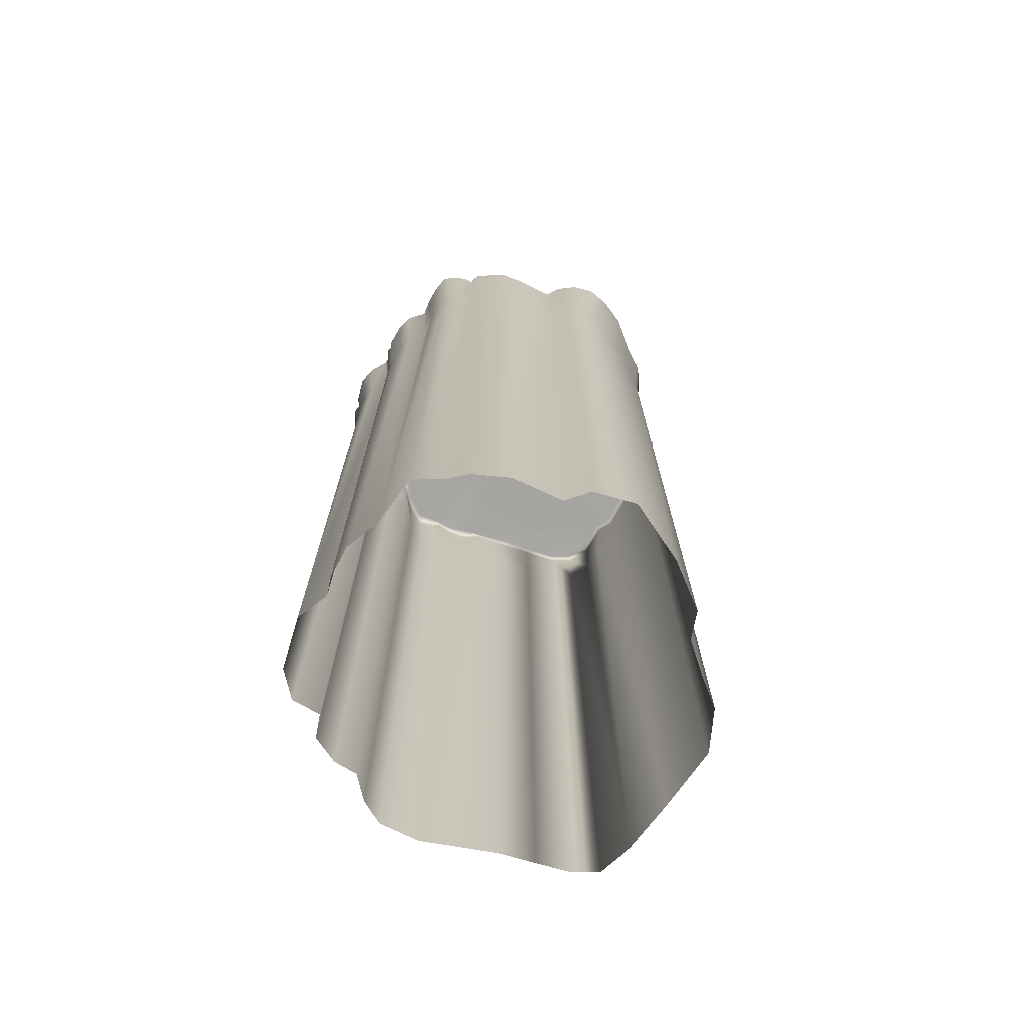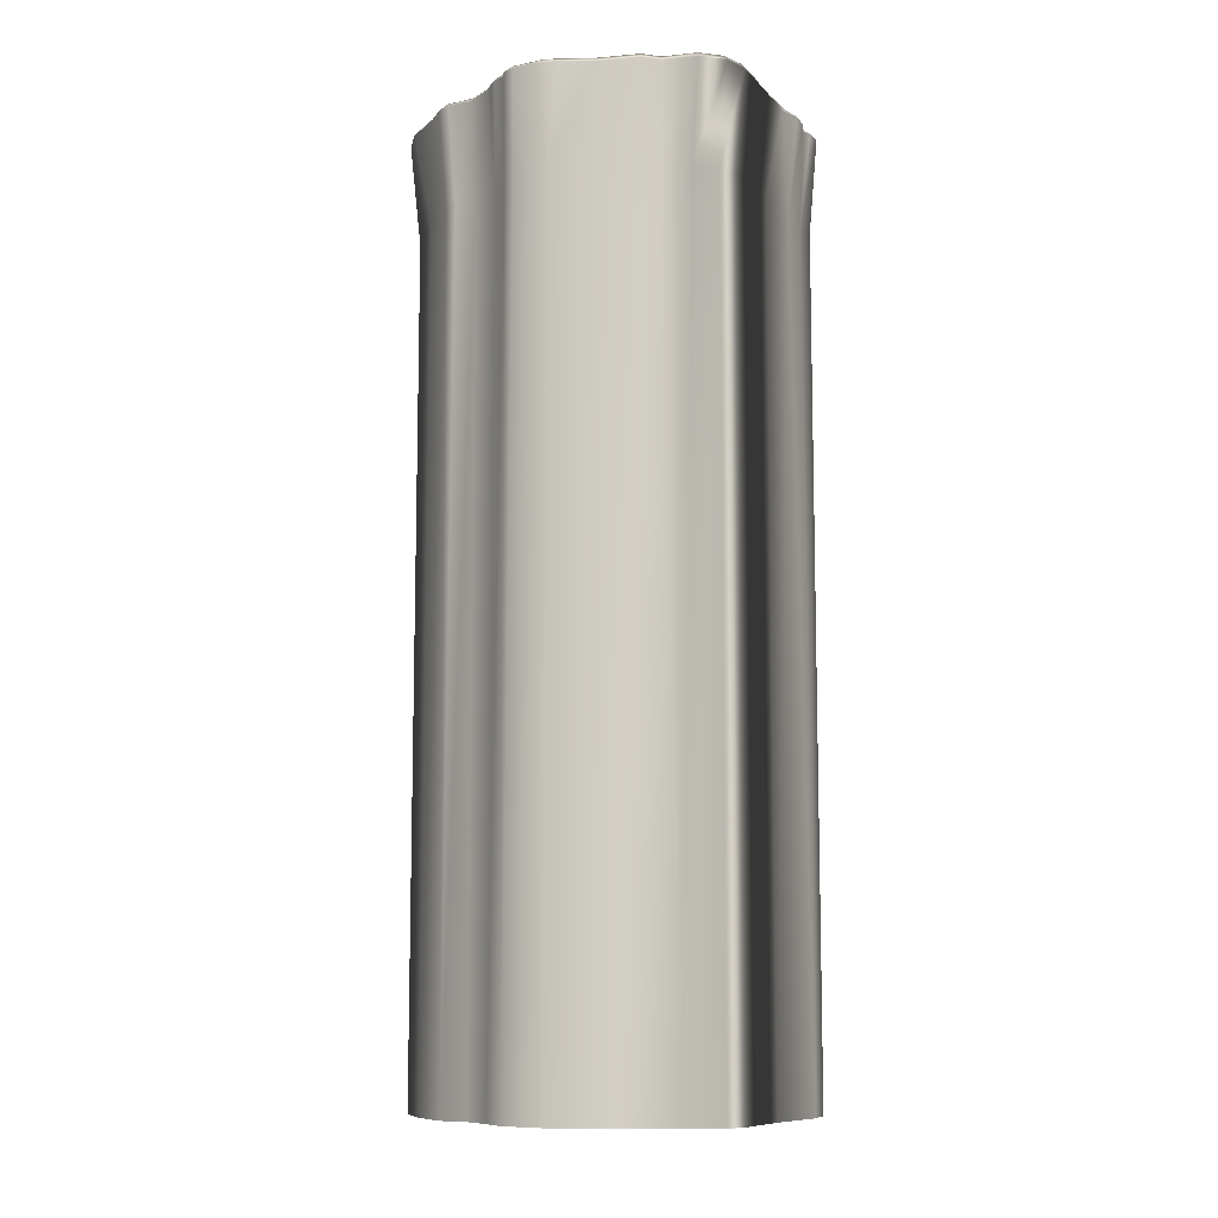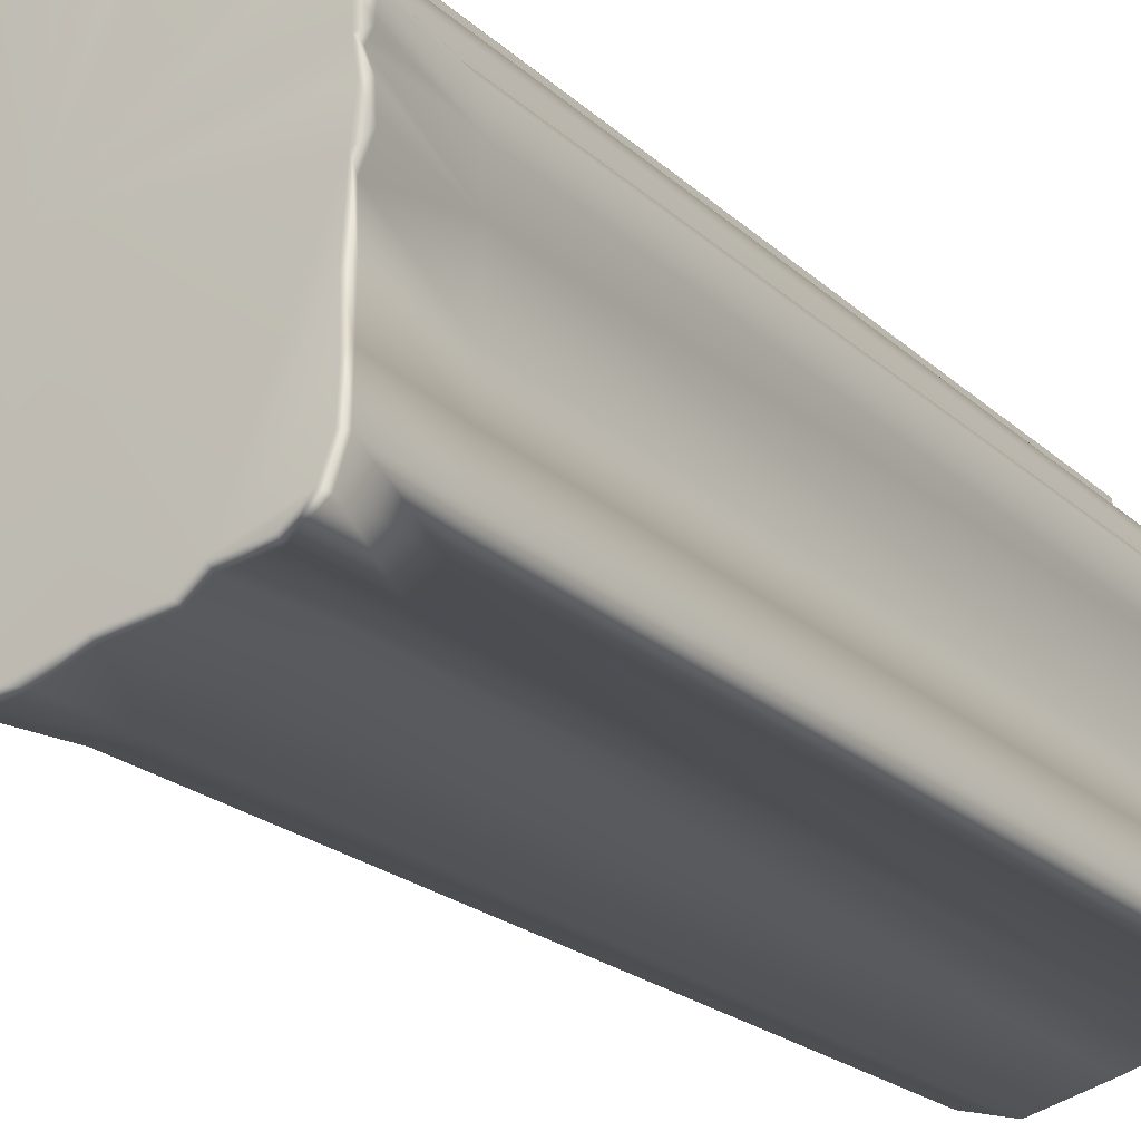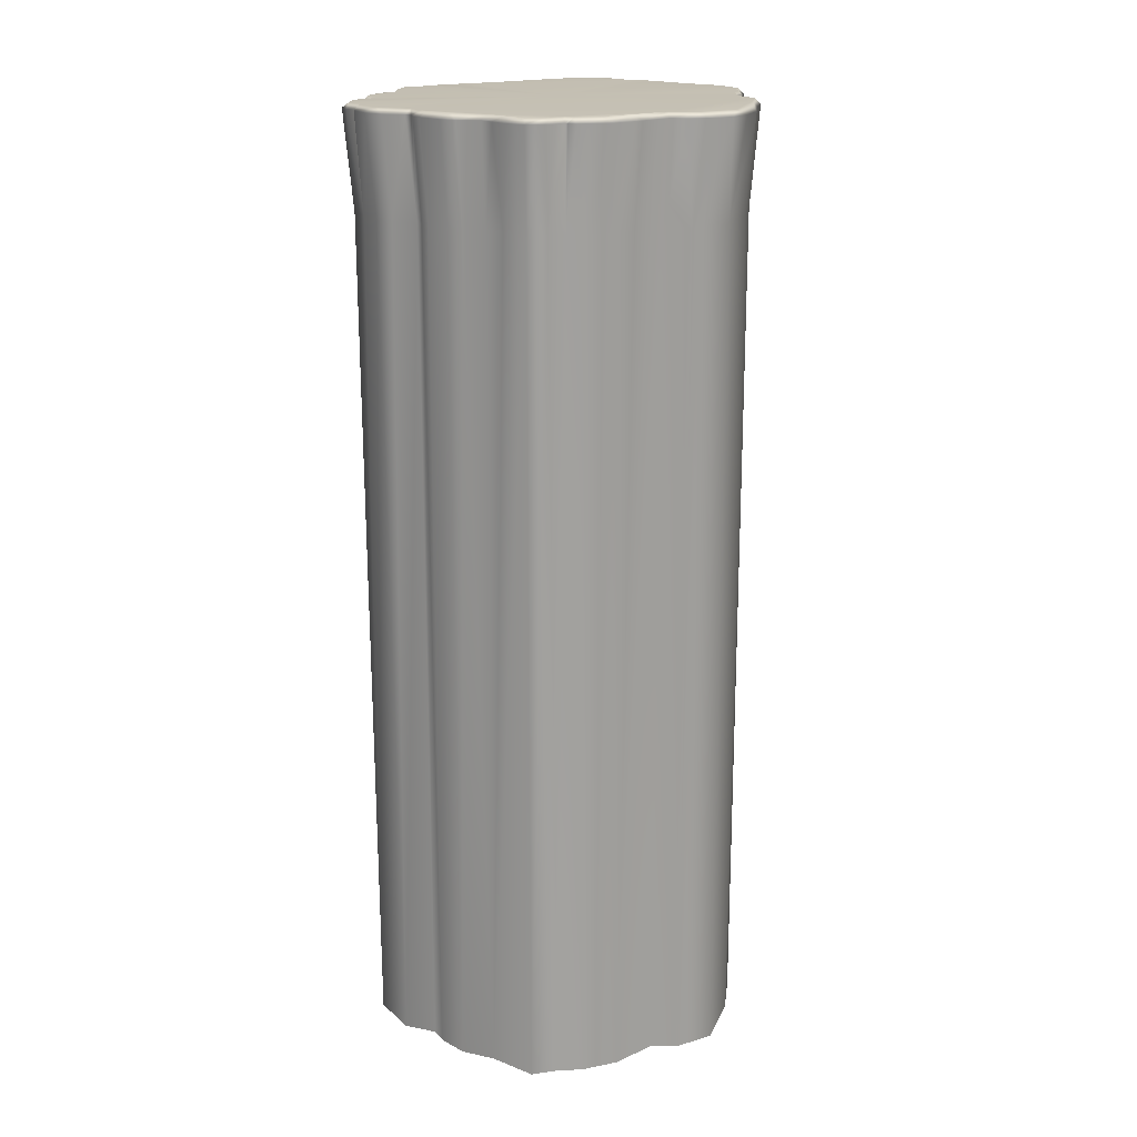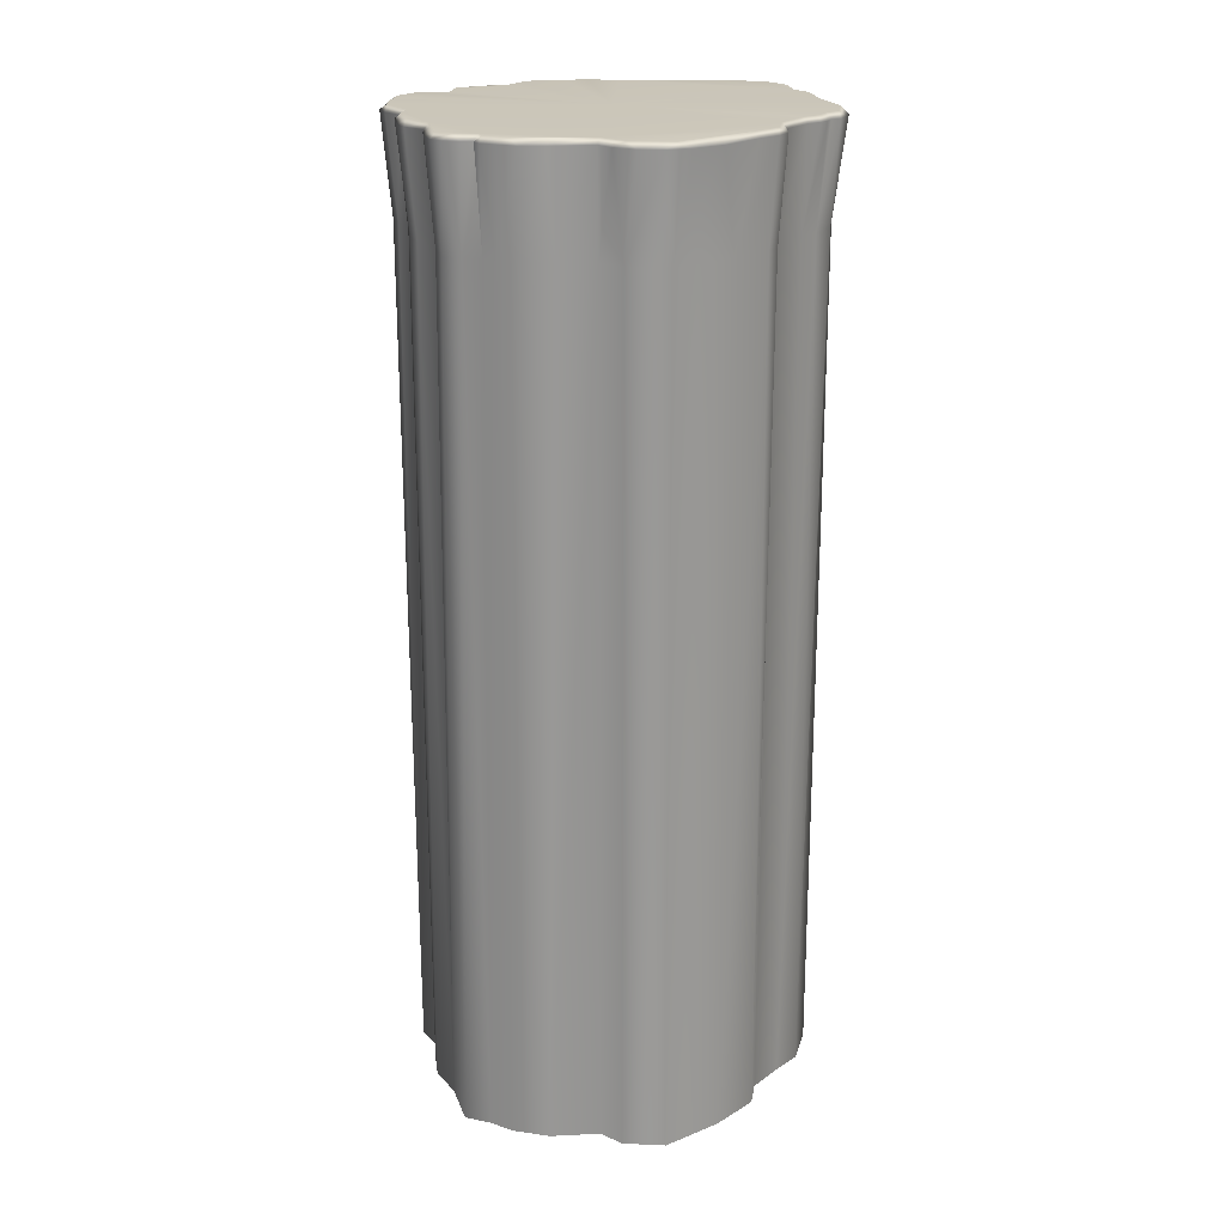
<metadata>
{"format":"obj","ext":"obj","renderer":"f3d","projection":"perspective","resolution":1024,"background":"white","views":[{"elev":-72.9,"azim":70.8,"up":"+Y"},{"elev":-9.6,"azim":-157.6,"up":"+Y"},{"elev":-20.1,"azim":-148.7,"up":"+Z"},{"elev":17.9,"azim":55.0,"up":"+Y"},{"elev":20.8,"azim":90.9,"up":"+Y"}]}
</metadata>
<code>
g cliffBase05
v -3.27 -0.1353 -4.017
v -3.71 -0.004174 -3.538
v -3.809 -0.1353 -3.593
v -4.02 -0.1353 -0.3664
v -3.865 -2.512 -1.196
v -4.04 -0.1353 -1.251
v -3.971 -2.512 0.1357
v -4.228 -0.1353 0.1202
v -3.865 -23 -1.196
v -4.205 -0.1353 0.6716
v -4.071 -0.1353 1.047
v -4.163 -23 0.6137
v -3.95 -2.512 1.092
v -4.187 -0.1353 1.235
v -4.222 -0.1353 1.646
v -4.04 -2.512 1.575
v -4.04 -23 1.575
v -3.99 -0.1353 1.985
v -3.635 -2.512 2.059
v -3.608 -0.1353 2.32
v -3.635 -23 2.059
v -3.197 -0.1353 2.533
v -3.059 -2.512 2.423
v -3.059 -23 2.423
v -3.143 -0.1353 2.933
v -2.933 -2.512 2.981
v -2.988 -0.1353 3.299
v -2.933 -23 2.981
v -2.74 -0.1353 3.645
v -2.526 -2.512 3.536
v -2.539 -0.1353 3.746
v -2.526 -23 3.536
v -2.046 -0.1353 3.787
v -1.957 -2.512 3.623
v -1.957 -23 3.623
v -1.918 -0.1353 4.49
v -1.835 -2.512 4.295
v -1.835 -23 4.295
v -1.536 -0.1353 4.872
v -1.469 -2.512 4.661
v -1.167 -0.1353 4.966
v -1.196 -23 4.697
v -0.9217 -2.512 4.732
v -0.9522 -0.1353 4.879
v -0.7711 -0.1353 4.993
v -0.174 -0.1353 5.053
v -0.1664 -2.512 4.835
v 0.2755 -0.1353 4.886
v 0.04859 -23 4.754
v 0.2636 -2.512 4.674
v 0.6892 -0.1353 4.527
v 0.7283 -2.512 4.302
v 0.8332 -0.1353 4.466
v 0.7283 -23 4.302
v 1.098 -0.1353 4.577
v 1.05 -2.512 4.379
v 1.24 -0.1353 4.51
v 1.155 -23 4.358
v 1.259 -2.512 4.337
v 1.393 -0.1353 4.557
v 2.006 -0.1353 4.434
v 1.919 -2.512 4.242
v 1.919 -23 4.242
v 2.354 -0.1353 4.26
v 2.252 -2.512 4.075
v 2.684 -0.1353 3.828
v 2.661 -23 3.781
v 2.568 -2.512 3.663
v 3.071 -0.1353 3.806
v 3.162 -2.512 3.606
v 3.539 -0.1353 3.733
v 3.966 -0.1353 3.581
v 3.794 -2.512 3.426
v 3.794 -23 3.426
v 4.122 -0.1353 3.338
v 3.985 -2.512 3.007
v 4.209 -0.1353 2.948
v 4.182 -0.1353 2.695
v 4.018 -23 2.789
v 4.051 -2.512 2.572
v 4.287 -0.1353 2.681
v 4.438 -0.1353 2.566
v 4.322 -2.512 2.282
v 4.596 -0.1353 2.204
v 4.322 -23 2.282
v 4.755 -0.1353 1.792
v 4.549 -2.512 1.714
v 4.744 -0.1353 1.222
v 4.538 -23 1.396
v 4.527 -2.512 1.078
v 4.719 -0.1353 1.032
v 4.617 -0.1353 0.2299
v 4.417 -2.512 0.2199
v 4.417 -23 0.2199
v 4.909 -0.1353 -0.06272
v 4.807 -2.512 -0.2921
v 5.139 -0.1353 -0.5478
v 4.807 -23 -0.2921
v 5.192 -0.1353 -1.09
v 4.87 -2.512 -1.305
v 4.989 -0.1353 -1.639
v 4.87 -23 -1.305
v 4.561 -0.1353 -2.273
v 3.959 -2.512 -2.521
v 3.716 -0.1353 -2.997
v 3.959 -23 -2.521
v 3.347 -0.1353 -3.404
v 3.203 -2.512 -3.256
v 2.995 -0.1353 -3.612
v 3.034 -23 -3.356
v 2.865 -2.512 -3.456
v 2.447 -0.1353 -3.612
v 2.342 -2.512 -3.456
v 2.342 -23 -3.456
v 1.775 -0.1353 -4.073
v 1.604 -2.512 -4.031
v 1.577 -0.1353 -4.353
v 1.604 -23 -4.031
v 1.383 -0.1353 -4.516
v 1.209 -2.512 -4.365
v 1.144 -0.1353 -4.609
v 1.038 -0.1353 -4.825
v 1.027 -23 -4.524
v 0.8463 -2.512 -4.683
v 0.7309 -0.1353 -4.965
v 0.3147 -0.1353 -5.053
v -0.0114 -2.512 -4.779
v -0.3386 -0.1353 -4.938
v -0.0114 -23 -4.779
v -1.088 -0.1353 -4.631
v -1.041 -2.512 -4.43
v -2.106 -0.1353 -4.458
v -1.528 -23 -4.347
v -2.015 -2.512 -4.265
v -2.471 -0.1353 -4.15
v -2.364 -2.512 -3.971
v -3.27 -0.1353 -4.017
v -2.75 -23 -3.952
v -3.086 -2.512 -3.866
v -3.809 -0.1353 -3.593
v -3.552 -2.512 -3.454
v -3.552 -23 -3.518
v -4.01 -0.1353 -3.004
v -3.777 -2.512 -2.894
v -3.777 -23 -2.894
v -4.028 -0.1353 -2.13
v -3.822 -2.512 -2.061
v -4.04 -0.1353 -1.251
v -3.822 -23 -2.061
v -3.865 -2.512 -1.196
v -3.865 -23 -1.196
v -2.471 -0.1353 -4.15
v -3.248 -0.004174 -3.922
v -3.27 -0.1353 -4.017
v -3.71 -0.004174 -3.538
v -2.425 -0.004174 -4.032
v -2.106 -0.1353 -4.458
v -2.054 -0.004174 -4.345
v -1.088 -0.1353 -4.631
v -1.055 -0.004174 -4.515
v -0.3386 -0.1353 -4.938
v 4.321e-06 -0.004174 5.438e-07
v 0.003803 -0.004174 -4.877
v 0.3147 -0.1353 -5.053
v 0.7309 -0.1353 -4.965
v 0.8213 -0.004174 -4.792
v 1.038 -0.1353 -4.825
v 1.144 -0.1353 -4.609
v 1.056 -0.004174 -4.515
v 1.383 -0.1353 -4.516
v 1.405 -0.004174 -4.341
v 1.577 -0.1353 -4.353
v 1.775 -0.1353 -4.073
v 1.689 -0.004174 -3.987
v 2.41 -0.004174 -3.492
v 2.447 -0.1353 -3.612
v 2.995 -0.1353 -3.612
v 3.116 -0.004174 -3.401
v 3.347 -0.1353 -3.404
v 3.716 -0.1353 -2.997
v 4.49 -0.004174 0.1867
v 0.7288 -0.004174 4.38
v 2.622 -0.004174 3.712
v 4.05 -0.004174 2.591
v 3.632 -0.004174 -2.911
v 4.561 -0.1353 -2.273
v 4.471 -0.004174 -2.192
v 4.989 -0.1353 -1.639
v 4.975 -0.004174 -1.329
v 5.192 -0.1353 -1.09
v 5.139 -0.1353 -0.5478
v 4.916 -0.004174 -0.3566
v 4.909 -0.1353 -0.06272
v 4.617 -0.1353 0.2299
v 4.719 -0.1353 1.032
v 4.612 -0.004174 1.139
v 4.744 -0.1353 1.222
v 4.755 -0.1353 1.792
v 4.56 -0.004174 1.965
v 4.596 -0.1353 2.204
v 4.438 -0.1353 2.566
v 4.291 -0.004174 2.528
v 4.287 -0.1353 2.681
v 4.182 -0.1353 2.695
v 4.209 -0.1353 2.948
v 4.049 -0.004174 3.116
v 4.122 -0.1353 3.338
v 3.966 -0.1353 3.581
v 3.887 -0.004174 3.482
v 3.539 -0.1353 3.733
v 3.284 -0.004174 3.651
v 3.071 -0.1353 3.806
v 2.684 -0.1353 3.828
v 2.354 -0.1353 4.26
v 2.121 -0.004174 4.242
v 2.006 -0.1353 4.434
v 1.393 -0.1353 4.557
v 1.163 -0.004174 4.414
v 1.399 -0.004174 4.433
v 1.24 -0.1353 4.51
v 1.098 -0.1353 4.577
v 0.8332 -0.1353 4.466
v 0.6892 -0.1353 4.527
v 0.2755 -0.1353 4.886
v 0.01181 -0.004174 4.856
v -0.174 -0.1353 5.053
v -0.7711 -0.1353 4.993
v -0.731 -0.004174 4.876
v -0.9522 -0.1353 4.879
v -0.9404 -0.004174 4.745
v -1.167 -0.1353 4.966
v -1.325 -0.004174 4.802
v -1.536 -0.1353 4.872
v -1.918 -0.1353 4.49
v -1.807 -0.004174 4.431
v -1.944 -0.004174 3.675
v -2.046 -0.1353 3.787
v -2.539 -0.1353 3.746
v -2.583 -0.004174 3.59
v -2.74 -0.1353 3.645
v -2.988 -0.1353 3.299
v -3.086 -0.004174 2.455
v -2.955 -0.004174 3.071
v -3.143 -0.1353 2.933
v -3.197 -0.1353 2.533
v -3.608 -0.1353 2.32
v -3.54 -0.004174 2.22
v -3.99 -0.1353 1.985
v -3.999 -0.004174 1.759
v -4.222 -0.1353 1.646
v -4.187 -0.1353 1.235
v -4.004 -0.004174 1.167
v -4.071 -0.1353 1.047
v -4.205 -0.1353 0.6716
v -4.085 -0.004174 0.6484
v -4.228 -0.1353 0.1202
v -4.003 -0.004174 -0.1004
v -4.02 -0.1353 -0.3664
v -4.04 -0.1353 -1.251
v -3.922 -0.004174 -1.328
v -4.028 -0.1353 -2.13
v -3.948 -0.004174 -2.225
v -4.01 -0.1353 -3.004
v -3.908 -0.004174 -2.991
v -3.71 -0.004174 -3.538
v -3.809 -0.1353 -3.593
g cliffBase05_0
f 3 2 1
f 6 5 4
f 5 7 4
f 4 7 8
f 5 9 7
f 8 7 10
f 10 7 11
f 9 12 7
f 7 13 11
f 7 12 13
f 11 13 14
f 14 13 15
f 13 12 16
f 13 16 15
f 12 17 16
f 15 16 18
f 16 17 19
f 16 19 18
f 18 19 20
f 17 21 19
f 20 19 22
f 19 21 23
f 19 23 22
f 21 24 23
f 22 23 25
f 23 24 26
f 23 26 25
f 25 26 27
f 24 28 26
f 27 26 29
f 26 28 30
f 26 30 29
f 29 30 31
f 28 32 30
f 31 30 33
f 30 32 34
f 30 34 33
f 32 35 34
f 33 34 36
f 34 35 37
f 34 37 36
f 35 38 37
f 36 37 39
f 37 38 40
f 37 40 39
f 39 40 41
f 38 42 40
f 40 43 41
f 40 42 43
f 41 43 44
f 44 43 45
f 45 43 46
f 43 42 47
f 43 47 46
f 46 47 48
f 42 49 47
f 47 50 48
f 47 49 50
f 48 50 51
f 50 49 52
f 50 52 51
f 51 52 53
f 49 54 52
f 53 52 55
f 52 54 56
f 52 56 55
f 55 56 57
f 54 58 56
f 56 59 57
f 56 58 59
f 57 59 60
f 60 59 61
f 59 58 62
f 59 62 61
f 58 63 62
f 61 62 64
f 62 63 65
f 62 65 64
f 64 65 66
f 63 67 65
f 65 68 66
f 65 67 68
f 66 68 69
f 68 70 69
f 68 67 70
f 69 70 71
f 71 70 72
f 70 67 73
f 70 73 72
f 67 74 73
f 72 73 75
f 73 74 76
f 73 76 75
f 75 76 77
f 77 76 78
f 74 79 76
f 76 80 78
f 76 79 80
f 78 80 81
f 81 80 82
f 80 79 83
f 80 83 82
f 82 83 84
f 79 85 83
f 84 83 86
f 83 85 87
f 83 87 86
f 86 87 88
f 85 89 87
f 87 90 88
f 87 89 90
f 88 90 91
f 91 90 92
f 90 89 93
f 90 93 92
f 89 94 93
f 92 93 95
f 93 94 96
f 93 96 95
f 95 96 97
f 94 98 96
f 97 96 99
f 96 98 100
f 96 100 99
f 99 100 101
f 98 102 100
f 101 100 103
f 100 102 104
f 100 104 103
f 103 104 105
f 102 106 104
f 105 104 107
f 104 106 108
f 104 108 107
f 107 108 109
f 106 110 108
f 108 111 109
f 108 110 111
f 109 111 112
f 111 110 113
f 111 113 112
f 110 114 113
f 112 113 115
f 113 114 116
f 113 116 115
f 115 116 117
f 114 118 116
f 117 116 119
f 116 118 120
f 116 120 119
f 119 120 121
f 121 120 122
f 118 123 120
f 120 124 122
f 120 123 124
f 122 124 125
f 125 124 126
f 124 123 127
f 124 127 126
f 126 127 128
f 123 129 127
f 128 127 130
f 127 129 131
f 127 131 130
f 130 131 132
f 129 133 131
f 131 134 132
f 131 133 134
f 132 134 135
f 134 133 136
f 134 136 135
f 135 136 137
f 133 138 136
f 136 139 137
f 136 138 139
f 137 139 140
f 139 138 141
f 139 141 140
f 138 142 141
f 140 141 143
f 141 142 144
f 141 144 143
f 142 145 144
f 143 144 146
f 144 145 147
f 144 147 146
f 146 147 148
f 145 149 147
f 147 150 148
f 147 149 150
f 149 151 150
f 154 153 152
f 155 153 154
f 153 155 156
f 153 156 152
f 152 156 157
f 156 158 157
f 157 158 159
f 158 160 159
f 159 160 161
f 162 160 158
f 156 162 158
f 160 163 161
f 162 163 160
f 161 163 164
f 164 163 165
f 163 166 165
f 163 162 166
f 165 166 167
f 167 166 168
f 166 169 168
f 162 169 166
f 168 169 170
f 169 162 171
f 169 171 170
f 170 171 172
f 172 171 173
f 162 174 171
f 171 174 173
f 162 175 174
f 173 174 176
f 174 175 176
f 176 175 177
f 175 178 177
f 177 178 179
f 179 178 180
f 178 175 181
f 162 181 175
f 162 182 181
f 183 181 182
f 181 183 184
f 185 178 181
f 178 185 180
f 180 185 186
f 185 187 186
f 186 187 188
f 187 189 188
f 185 189 187
f 188 189 190
f 190 189 191
f 189 185 192
f 189 192 191
f 185 181 192
f 191 192 193
f 193 192 194
f 192 181 194
f 194 181 195
f 181 196 195
f 195 196 197
f 197 196 198
f 196 199 198
f 181 199 196
f 198 199 200
f 200 199 201
f 199 181 202
f 199 202 201
f 201 202 203
f 203 202 204
f 181 184 202
f 202 184 204
f 204 184 205
f 184 206 205
f 205 206 207
f 207 206 208
f 206 184 209
f 206 209 208
f 208 209 210
f 184 183 209
f 209 211 210
f 209 183 211
f 210 211 212
f 212 211 213
f 211 183 213
f 213 183 214
f 183 215 214
f 214 215 216
f 216 215 217
f 215 183 218
f 218 183 182
f 215 219 217
f 219 215 218
f 217 219 220
f 219 218 220
f 220 218 221
f 221 218 222
f 218 182 222
f 222 182 223
f 223 182 224
f 182 225 224
f 224 225 226
f 226 225 227
f 182 162 225
f 225 228 227
f 162 228 225
f 227 228 229
f 228 230 229
f 162 230 228
f 229 230 231
f 230 162 232
f 230 232 231
f 231 232 233
f 233 232 234
f 162 235 232
f 232 235 234
f 235 162 236
f 234 235 237
f 235 236 237
f 237 236 238
f 236 239 238
f 238 239 240
f 240 239 241
f 239 236 242
f 236 162 242
f 239 243 241
f 239 242 243
f 241 243 244
f 244 243 245
f 243 242 245
f 245 242 246
f 242 247 246
f 162 247 242
f 246 247 248
f 247 249 248
f 247 162 249
f 248 249 250
f 250 249 251
f 249 252 251
f 162 252 249
f 251 252 253
f 253 252 254
f 252 255 254
f 162 255 252
f 254 255 256
f 162 257 255
f 255 257 256
f 256 257 258
f 258 257 259
f 257 162 156
f 257 260 259
f 156 260 257
f 259 260 261
f 260 262 261
f 156 262 260
f 261 262 263
f 262 156 264
f 262 264 263
f 156 265 264
f 263 264 266
f 264 265 266

</code>
